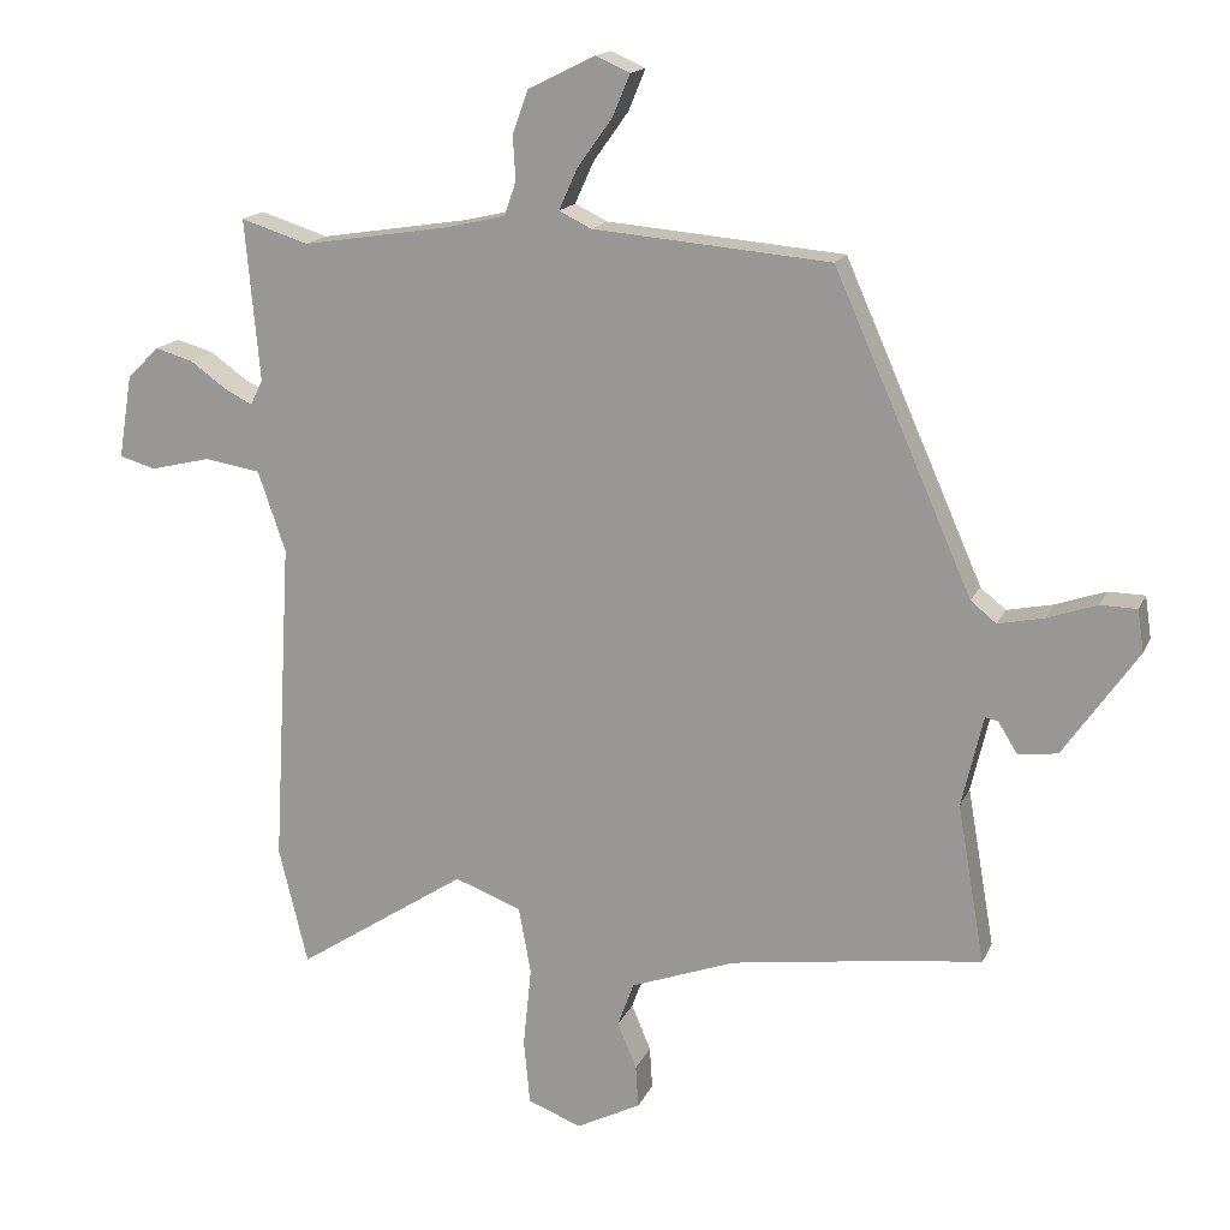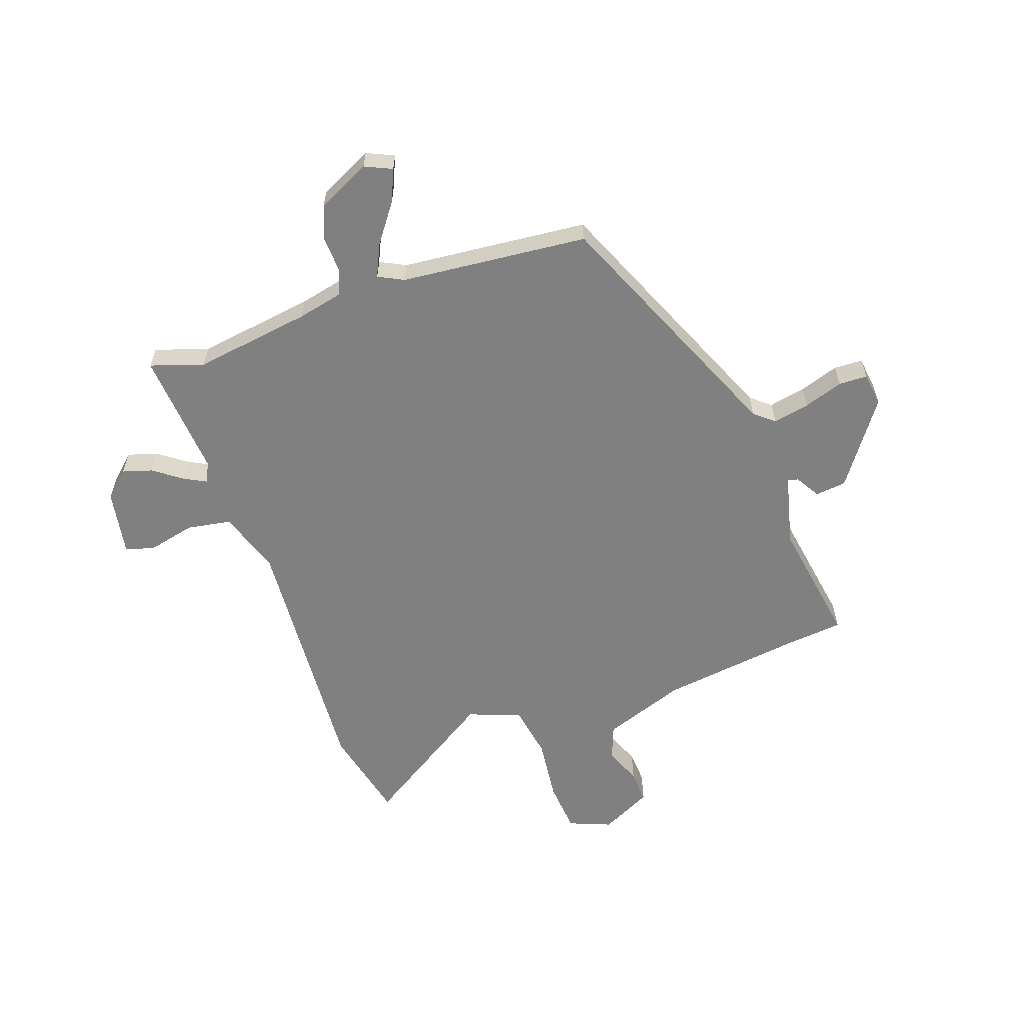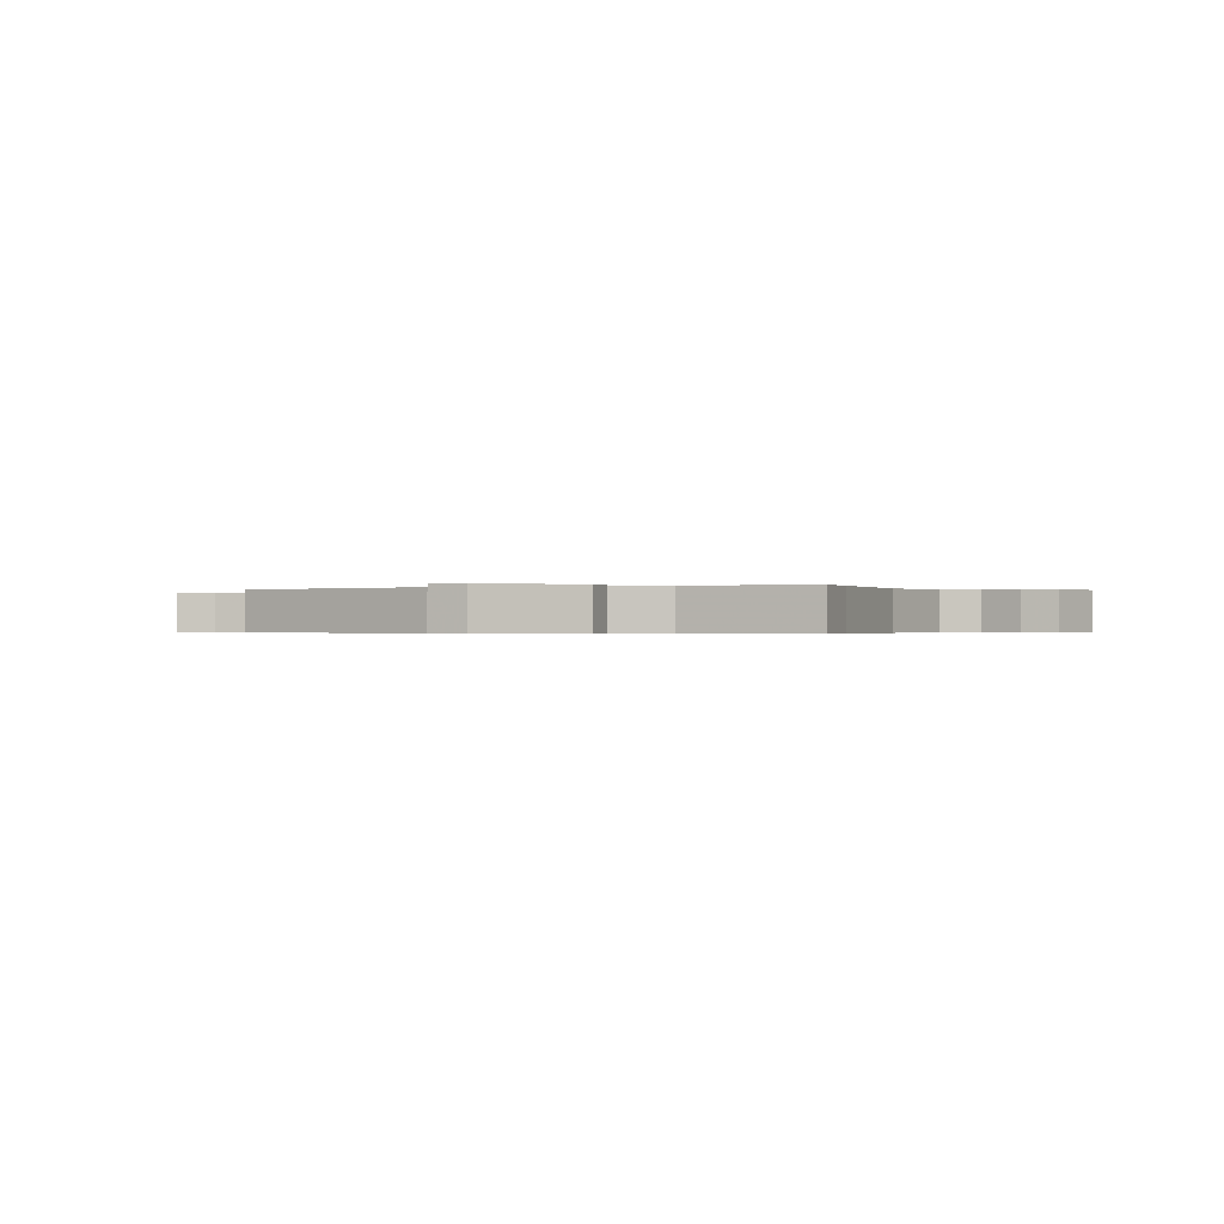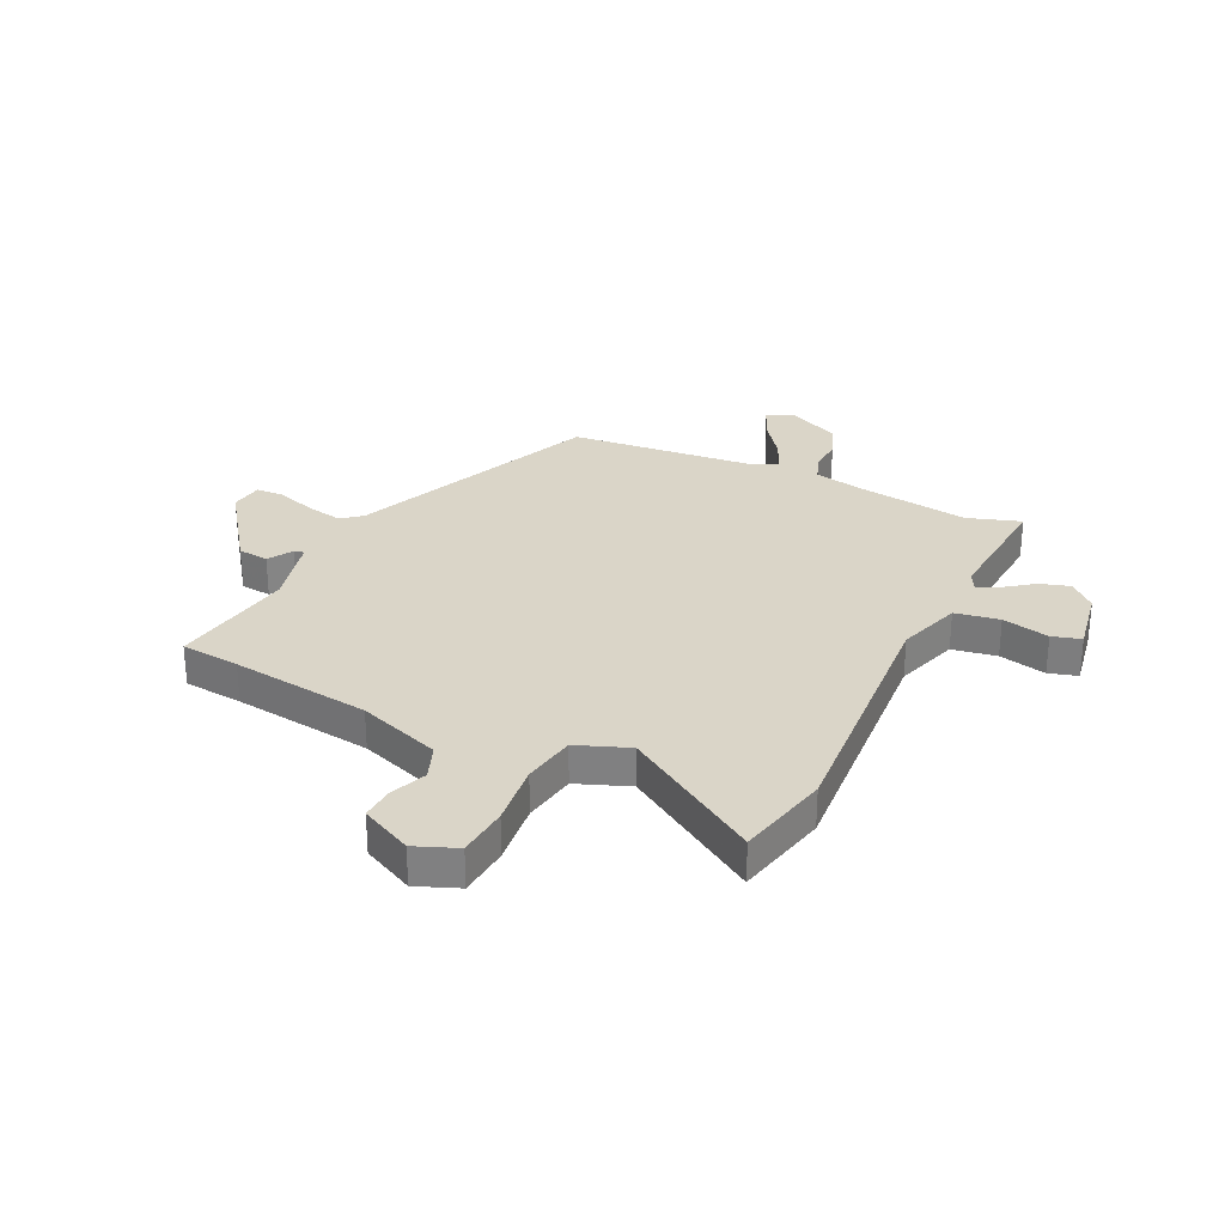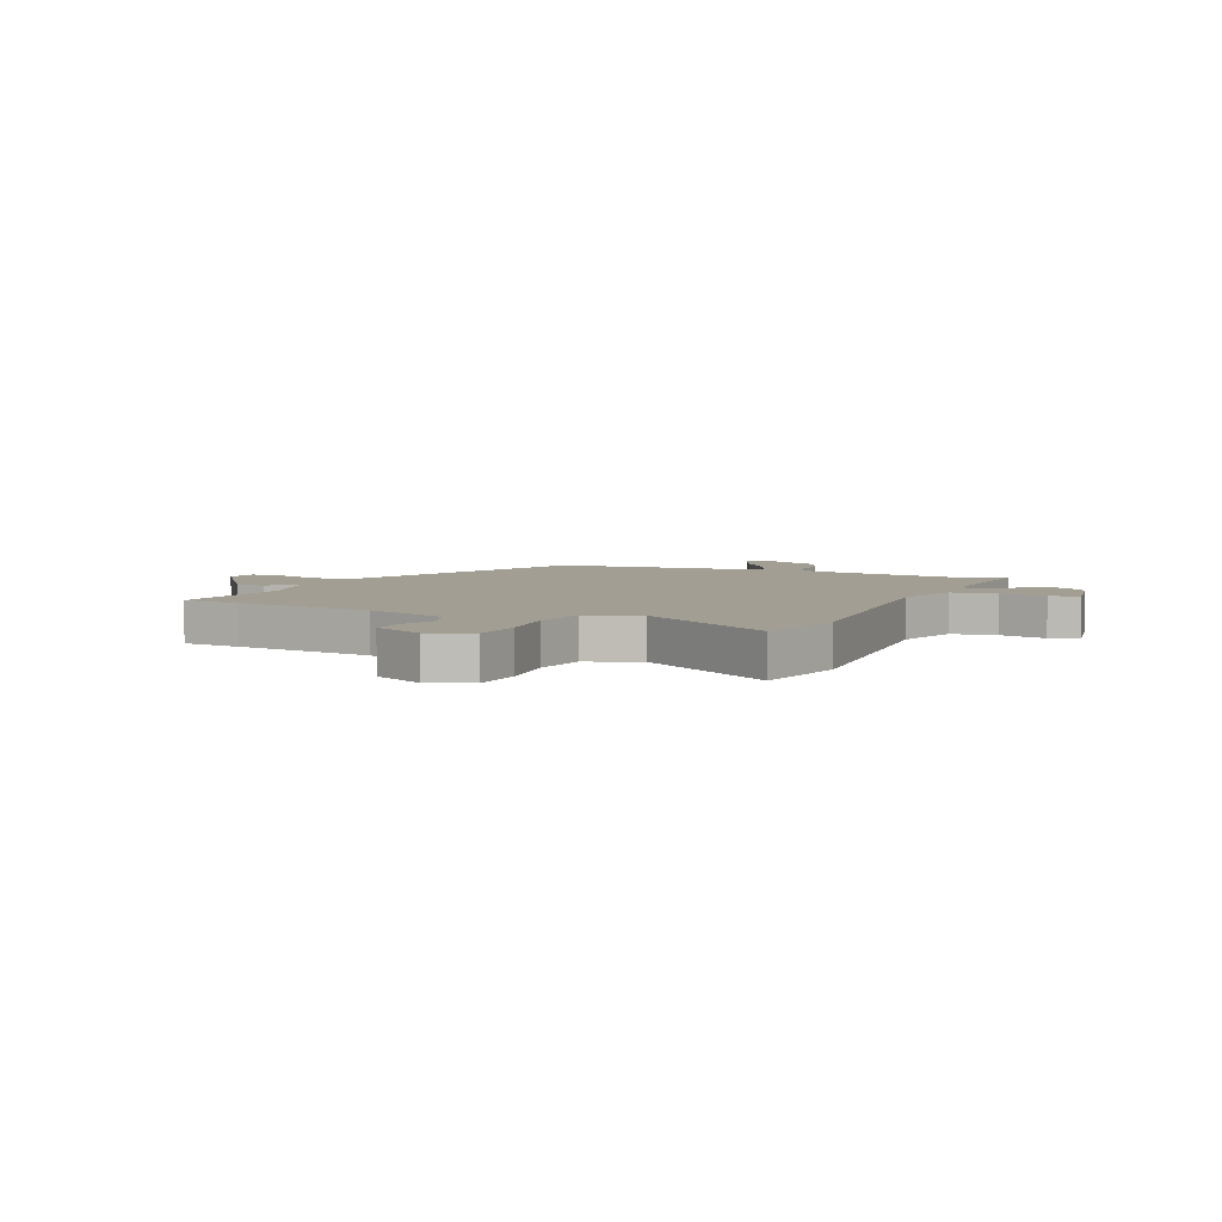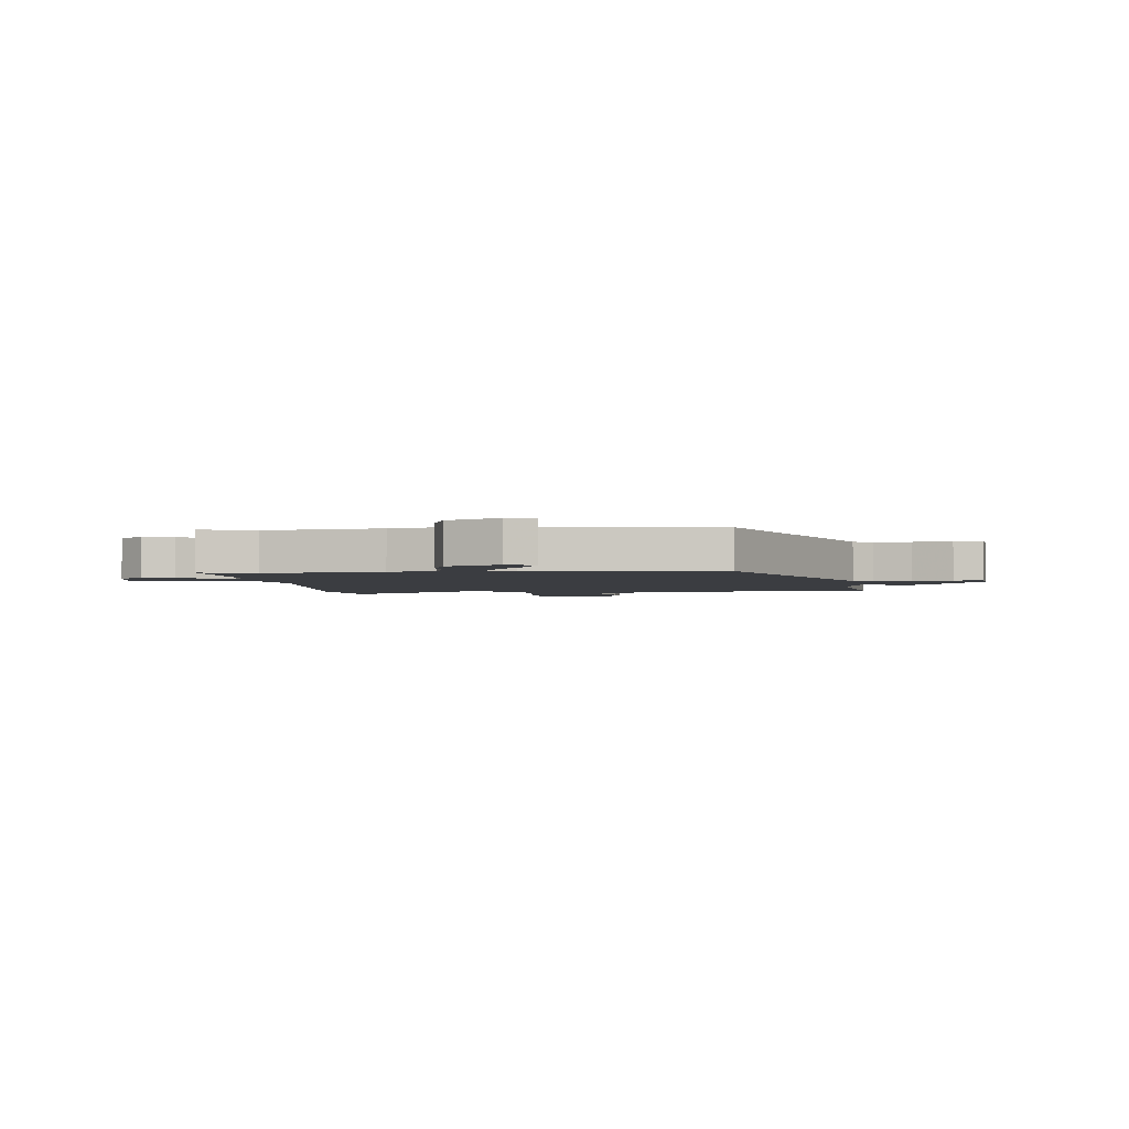
<metadata>
{"format":"obj","ext":"obj","renderer":"f3d","projection":"perspective","resolution":1024,"background":"white","views":[{"elev":16.3,"azim":18.0,"up":"+Z"},{"elev":-60.0,"azim":18.7,"up":"+Y"},{"elev":-0.4,"azim":103.6,"up":"+Y"},{"elev":29.3,"azim":-155.1,"up":"+Y"},{"elev":5.0,"azim":-157.2,"up":"+Y"},{"elev":-2.5,"azim":5.4,"up":"+Y"}]}
</metadata>
<code>
v 0.572 0.07 -0.492
v 0.463 0.07 -0.504
v 0.206 0.07 -0.541
v 0.054 0.07 -0.597
v 0.03 0.07 -0.662
v 0.058 0.07 -0.729
v 0.062 0.07 -0.79
v -0.032 0.07 -0.838
v -0.11 0.07 -0.808
v -0.119 0.07 -0.713
v -0.107 0.07 -0.596
v -0.125 0.07 -0.498
v -0.222 0.07 -0.462
v -0.47 0.07 -0.624
v -0.512 0.07 -0.452
v -0.485 0.07 0.023
v -0.525 0.07 0.14
v -0.607 0.07 0.153
v -0.694 0.07 0.132
v -0.747 0.07 0.147
v -0.727 0.07 0.269
v -0.68 0.07 0.314
v -0.625 0.07 0.298
v -0.572 0.07 0.26
v -0.532 0.07 0.24
v -0.514 0.07 0.276
v -0.535 0.07 0.511
v -0.437 0.07 0.48
v -0.221 0.07 0.514
v -0.136 0.07 0.534
v -0.119 0.07 0.583
v -0.123 0.07 0.647
v -0.1 0.07 0.71
v -0.003 0.07 0.758
v 0.047 0.07 0.736
v 0.022 0.07 0.676
v -0.029 0.07 0.605
v -0.056 0.07 0.545
v -0.009 0.07 0.522
v 0.336 0.07 0.493
v 0.537 0.07 0.038
v 0.574 0.07 0.008
v 0.641 0.07 0.022
v 0.713 0.07 0.047
v 0.766 0.07 0.046
v 0.775 0.07 -0.015
v 0.667 0.07 -0.17
v 0.61 0.07 -0.177
v 0.582 0.07 -0.132
v 0.563 0.07 -0.128
v 0.532 0.07 -0.261
v 0.572 0 -0.492
v 0.463 0 -0.504
v 0.206 0 -0.541
v 0.054 0 -0.597
v 0.03 0 -0.662
v 0.058 0 -0.729
v 0.062 0 -0.79
v -0.032 0 -0.838
v -0.11 0 -0.808
v -0.119 0 -0.713
v -0.107 0 -0.596
v -0.125 0 -0.498
v -0.222 0 -0.462
v -0.47 0 -0.624
v -0.512 0 -0.452
v -0.485 0 0.023
v -0.525 0 0.14
v -0.607 0 0.153
v -0.694 0 0.132
v -0.747 0 0.147
v -0.727 0 0.269
v -0.68 0 0.314
v -0.625 0 0.298
v -0.572 0 0.26
v -0.532 0 0.24
v -0.514 0 0.276
v -0.535 0 0.511
v -0.437 0 0.48
v -0.221 0 0.514
v -0.136 0 0.534
v -0.119 0 0.583
v -0.123 0 0.647
v -0.1 0 0.71
v -0.003 0 0.758
v 0.047 0 0.736
v 0.022 0 0.676
v -0.029 0 0.605
v -0.056 0 0.545
v -0.009 0 0.522
v 0.336 0 0.493
v 0.537 0 0.038
v 0.574 0 0.008
v 0.641 0 0.022
v 0.713 0 0.047
v 0.766 0 0.046
v 0.775 0 -0.015
v 0.667 0 -0.17
v 0.61 0 -0.177
v 0.582 0 -0.132
v 0.563 0 -0.128
v 0.532 0 -0.261
f 46 47 48 49
f 46 49 50
f 43 44 45 46
f 42 43 46 50
f 41 42 50 51
f 39 40 41 51
f 34 35 36 37
f 34 37 38
f 31 32 33 34
f 30 31 34 38
f 29 30 38 39
f 26 27 28
f 26 28 29 39
f 21 22 23 24
f 21 24 25
f 18 19 20 21
f 17 18 21 25
f 16 17 25 26
f 13 14 15 16
f 12 13 16 26
f 8 9 10 11
f 8 11 12
f 5 6 7 8
f 5 8 12
f 4 5 12 26
f 39 51 1 2
f 3 4 26 39
f 2 3 39
f 100 99 98 97
f 101 100 97
f 97 96 95 94
f 101 97 94 93
f 102 101 93 92
f 102 92 91 90
f 88 87 86 85
f 89 88 85
f 85 84 83 82
f 89 85 82 81
f 90 89 81 80
f 79 78 77
f 90 80 79 77
f 75 74 73 72
f 76 75 72
f 72 71 70 69
f 76 72 69 68
f 77 76 68 67
f 67 66 65 64
f 77 67 64 63
f 62 61 60 59
f 63 62 59
f 59 58 57 56
f 63 59 56
f 77 63 56 55
f 53 52 102 90
f 90 77 55 54
f 90 54 53
f 1 52 53 2
f 2 53 54 3
f 3 54 55 4
f 4 55 56 5
f 5 56 57 6
f 6 57 58 7
f 7 58 59 8
f 8 59 60 9
f 9 60 61 10
f 10 61 62 11
f 11 62 63 12
f 12 63 64 13
f 13 64 65 14
f 14 65 66 15
f 15 66 67 16
f 16 67 68 17
f 17 68 69 18
f 18 69 70 19
f 19 70 71 20
f 20 71 72 21
f 21 72 73 22
f 22 73 74 23
f 23 74 75 24
f 24 75 76 25
f 25 76 77 26
f 26 77 78 27
f 27 78 79 28
f 28 79 80 29
f 29 80 81 30
f 30 81 82 31
f 31 82 83 32
f 32 83 84 33
f 33 84 85 34
f 34 85 86 35
f 35 86 87 36
f 36 87 88 37
f 37 88 89 38
f 38 89 90 39
f 39 90 91 40
f 40 91 92 41
f 41 92 93 42
f 42 93 94 43
f 43 94 95 44
f 44 95 96 45
f 45 96 97 46
f 46 97 98 47
f 47 98 99 48
f 48 99 100 49
f 49 100 101 50
f 50 101 102 51
f 51 102 52 1

</code>
